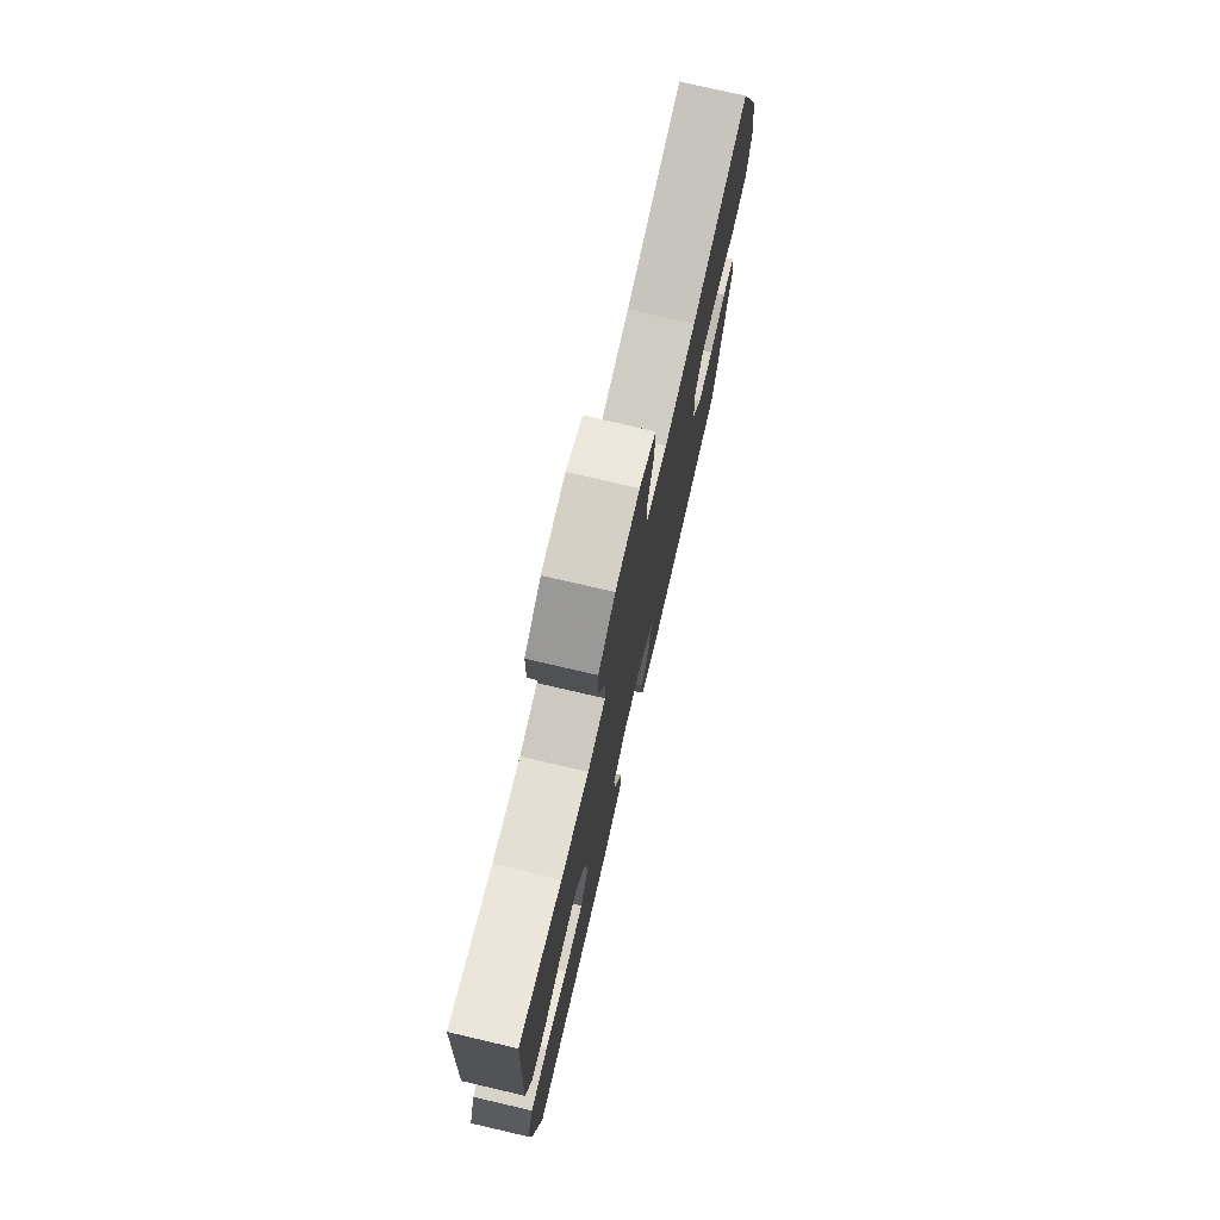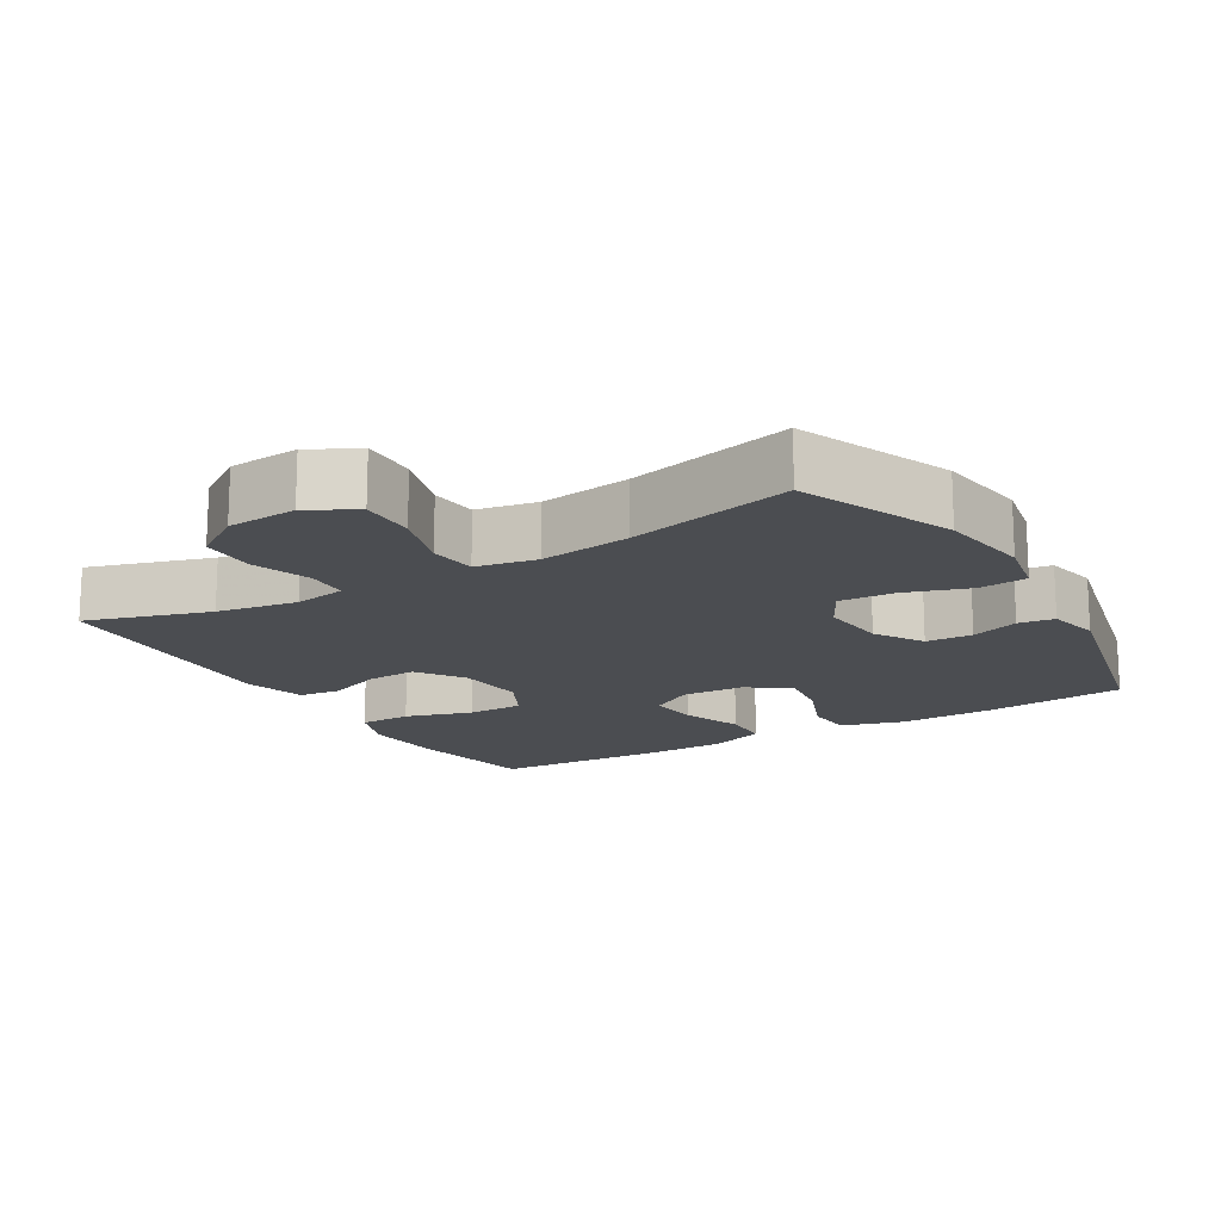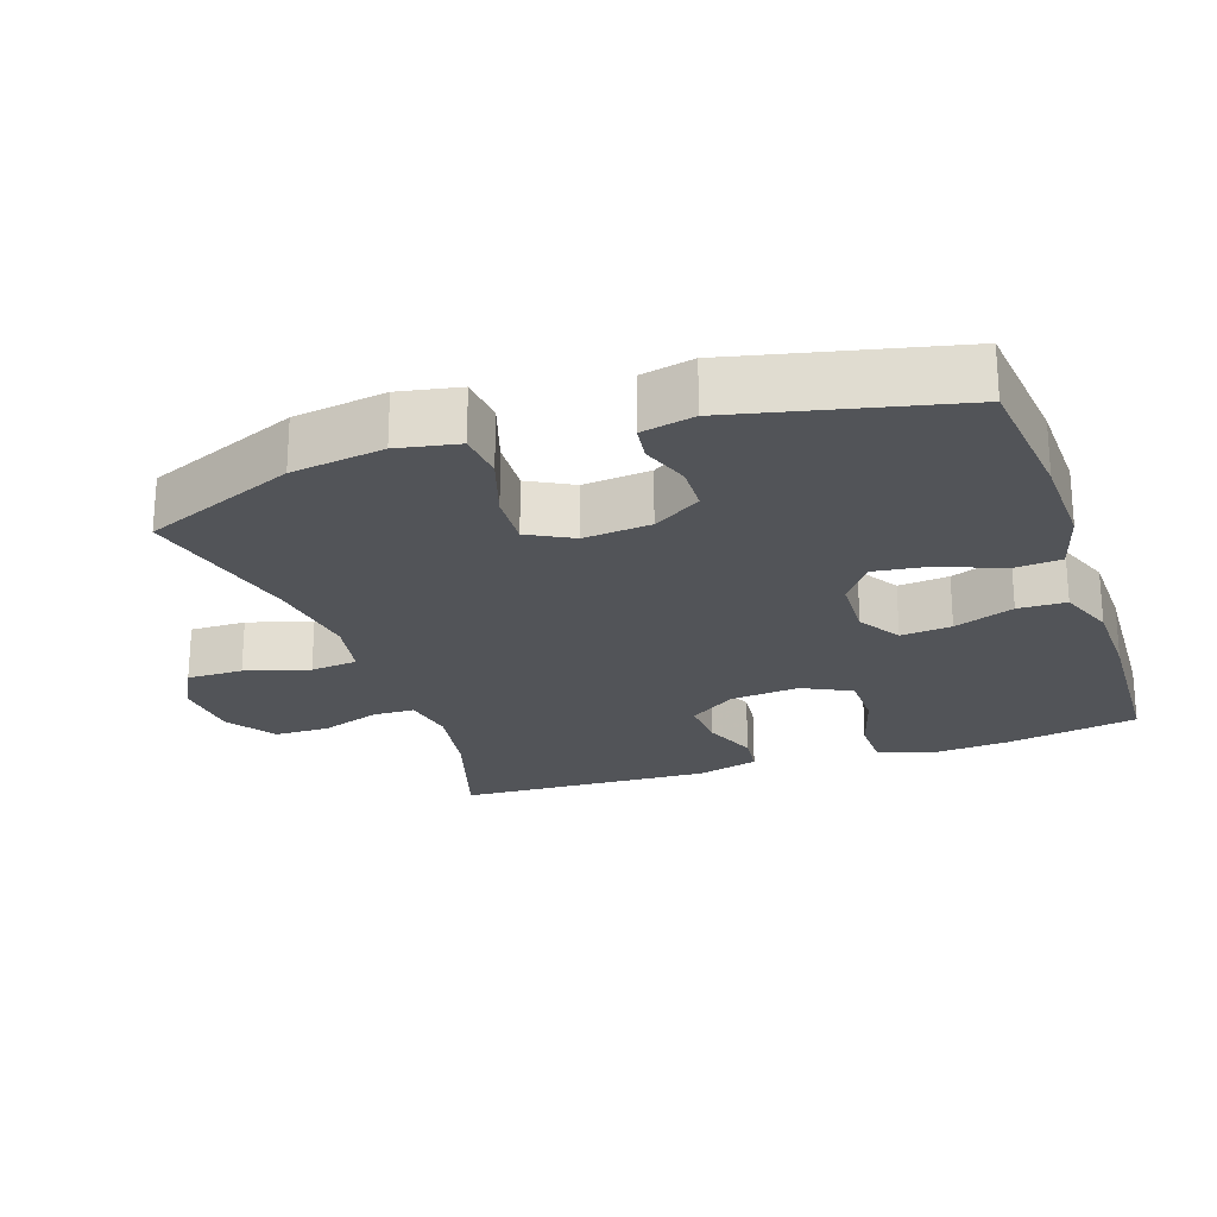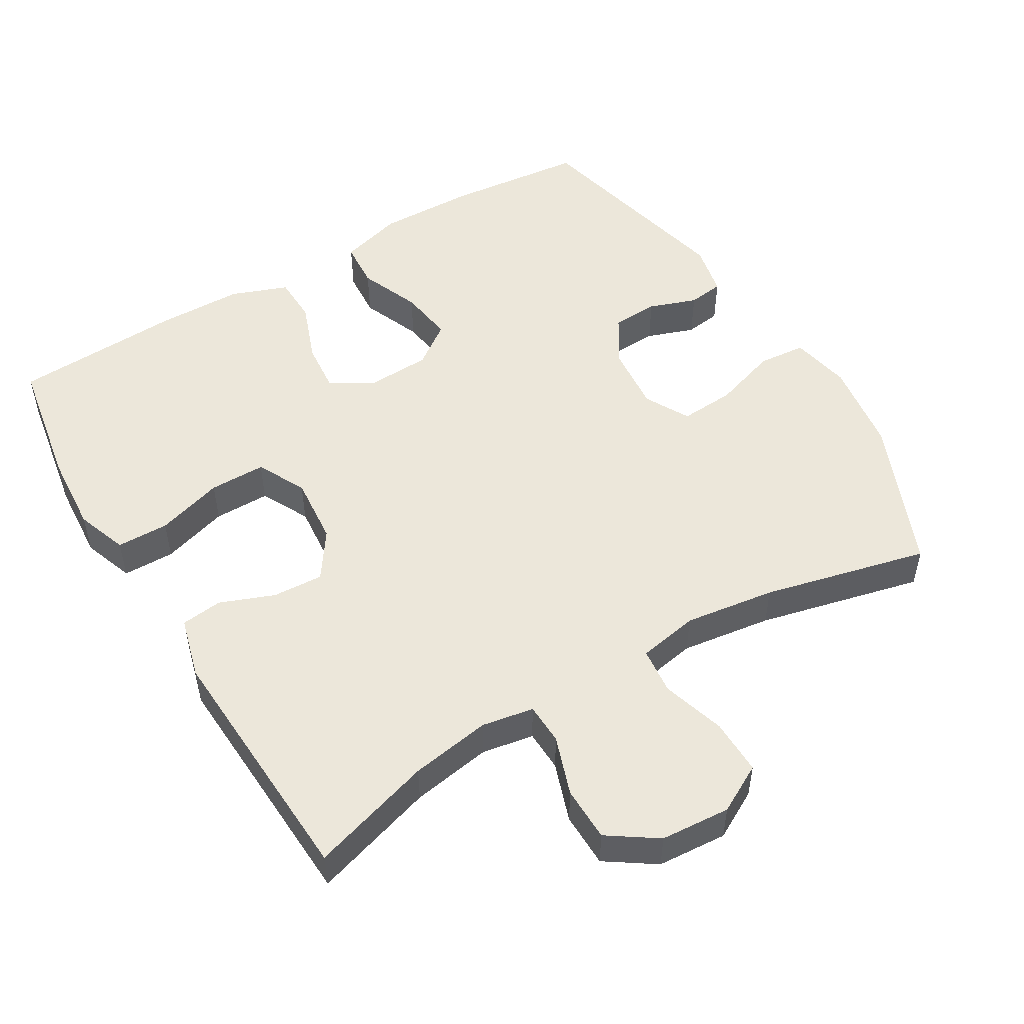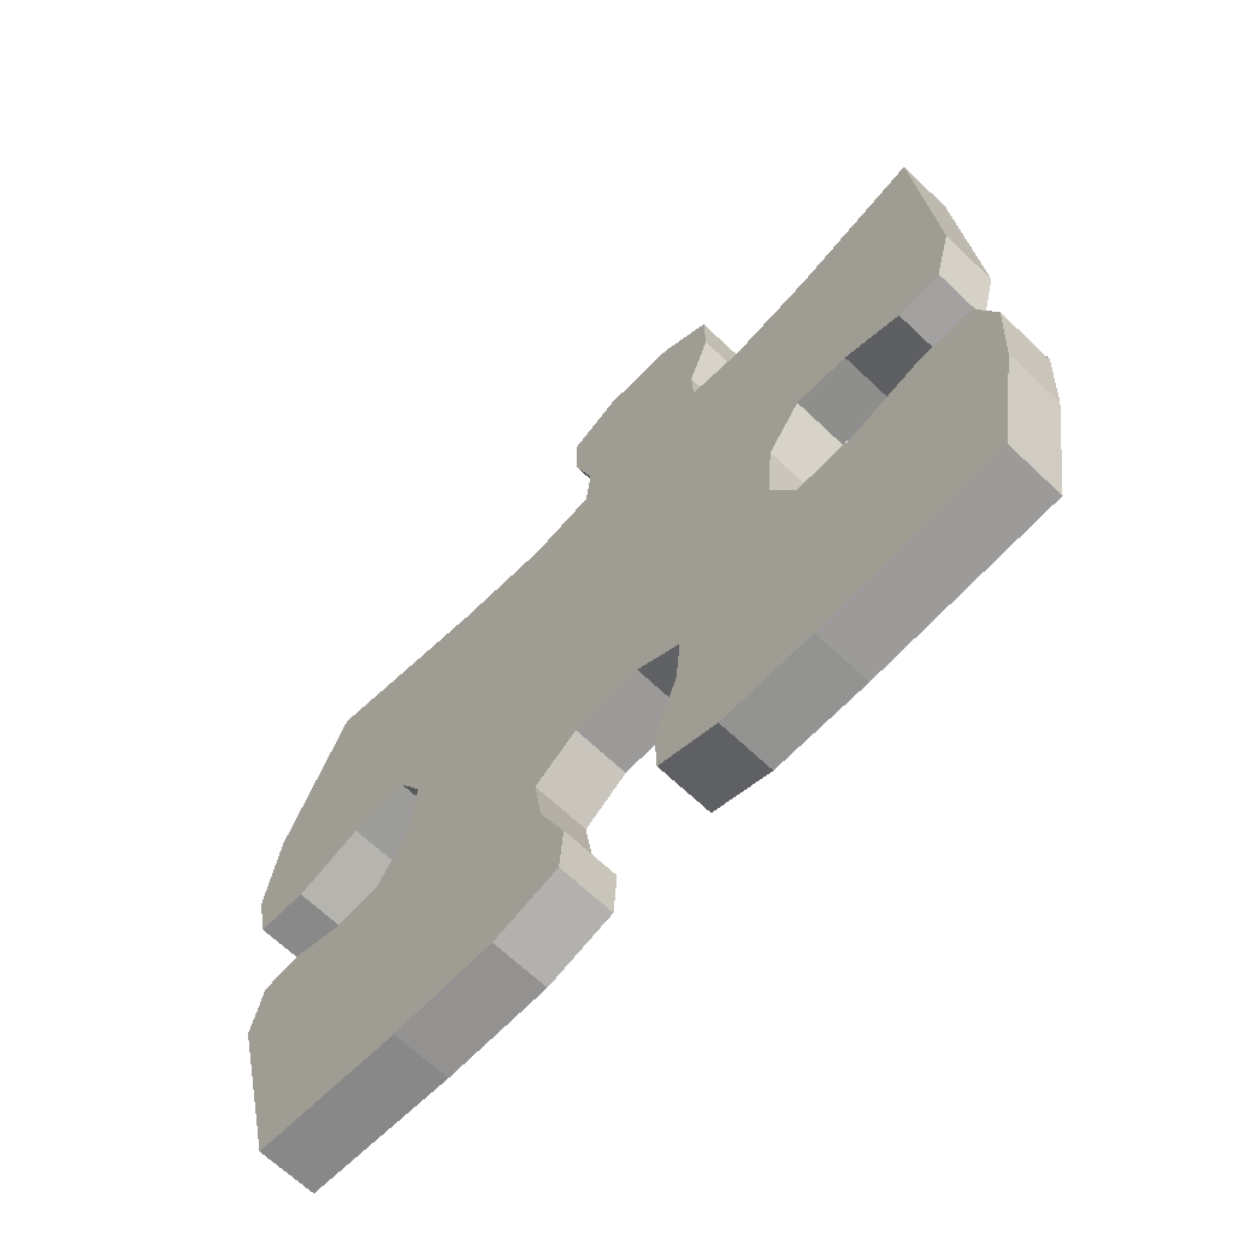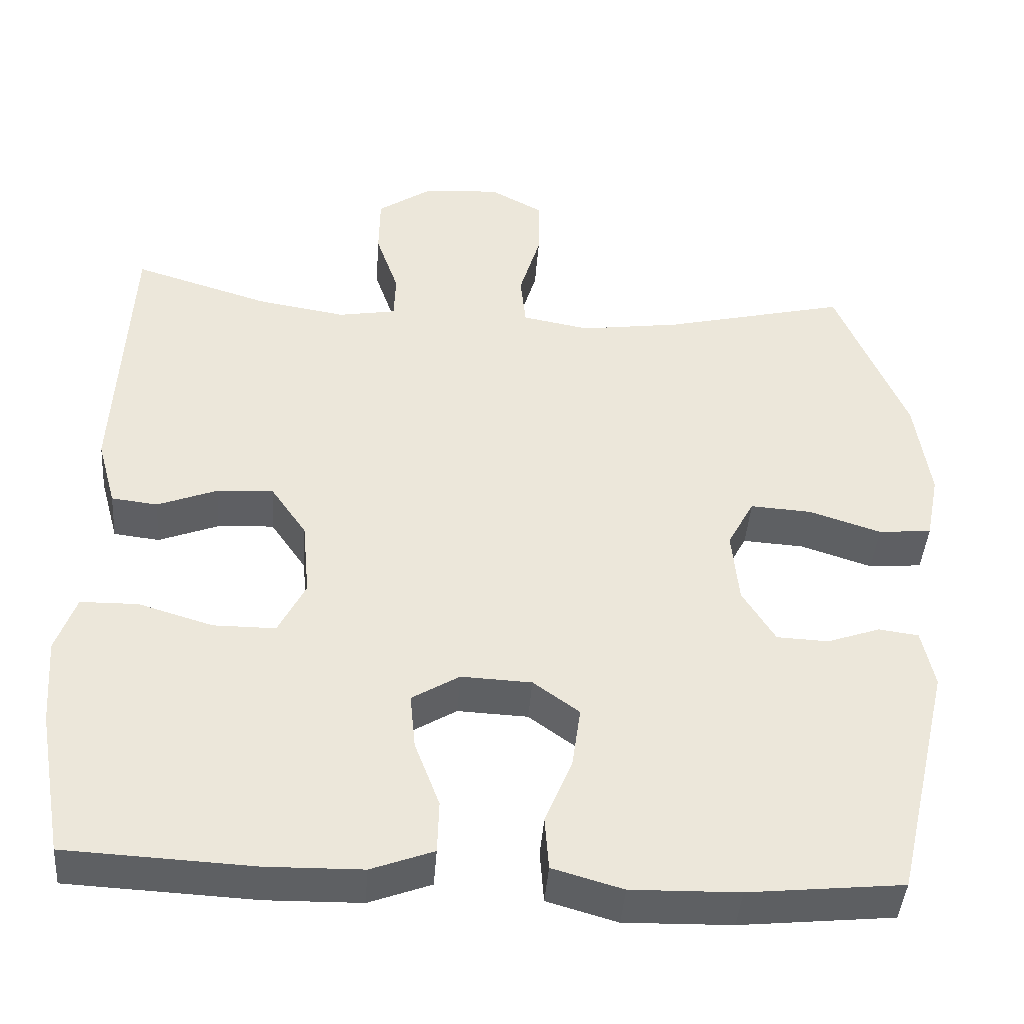
<metadata>
{"format":"obj","ext":"obj","renderer":"f3d","projection":"perspective","resolution":1024,"background":"white","views":[{"elev":76.2,"azim":-76.9,"up":"+Z"},{"elev":-16.0,"azim":30.7,"up":"+Y"},{"elev":-23.2,"azim":109.0,"up":"+Y"},{"elev":51.2,"azim":-30.9,"up":"+Y"},{"elev":-67.4,"azim":-133.5,"up":"+Z"},{"elev":-42.4,"azim":-4.2,"up":"+Z"}]}
</metadata>
<code>
v 0.5 0.07 0.5
v 0.59 0.07 0.284
v 0.609 0.07 0.153
v 0.592 0.07 0.067
v 0.524 0.07 0.061
v 0.432 0.07 0.091
v 0.354 0.07 0.096
v 0.32 0.07 0.033
v 0.329 0.07 -0.062
v 0.371 0.07 -0.13
v 0.437 0.07 -0.133
v 0.505 0.07 -0.109
v 0.556 0.07 -0.116
v 0.572 0.07 -0.191
v 0.5 0.07 -0.5
v 0.303 0.07 -0.52
v 0.165 0.07 -0.523
v 0.075 0.07 -0.497
v 0.07 0.07 -0.429
v 0.105 0.07 -0.343
v 0.116 0.07 -0.265
v 0.057 0.07 -0.222
v -0.033 0.07 -0.218
v -0.094 0.07 -0.255
v -0.087 0.07 -0.327
v -0.055 0.07 -0.412
v -0.057 0.07 -0.48
v -0.137 0.07 -0.51
v -0.26 0.07 -0.512
v -0.5 0.07 -0.5
v -0.533 0.07 -0.312
v -0.541 0.07 -0.199
v -0.515 0.07 -0.126
v -0.441 0.07 -0.125
v -0.346 0.07 -0.154
v -0.266 0.07 -0.154
v -0.231 0.07 -0.085
v -0.24 0.07 0.013
v -0.286 0.07 0.08
v -0.358 0.07 0.076
v -0.435 0.07 0.046
v -0.494 0.07 0.053
v -0.518 0.07 0.141
v -0.5 0.07 0.5
v -0.326 0.07 0.446
v -0.212 0.07 0.427
v -0.138 0.07 0.44
v -0.136 0.07 0.499
v -0.165 0.07 0.583
v -0.164 0.07 0.661
v -0.095 0.07 0.708
v 0.004 0.07 0.715
v 0.072 0.07 0.678
v 0.071 0.07 0.599
v 0.044 0.07 0.509
v 0.051 0.07 0.442
v 0.137 0.07 0.426
v 0.266 0.07 0.444
v 0.5 0 0.5
v 0.59 0 0.284
v 0.609 0 0.153
v 0.592 0 0.067
v 0.524 0 0.061
v 0.432 0 0.091
v 0.354 0 0.096
v 0.32 0 0.033
v 0.329 0 -0.062
v 0.371 0 -0.13
v 0.437 0 -0.133
v 0.505 0 -0.109
v 0.556 0 -0.116
v 0.572 0 -0.191
v 0.5 0 -0.5
v 0.303 0 -0.52
v 0.165 0 -0.523
v 0.075 0 -0.497
v 0.07 0 -0.429
v 0.105 0 -0.343
v 0.116 0 -0.265
v 0.057 0 -0.222
v -0.033 0 -0.218
v -0.094 0 -0.255
v -0.087 0 -0.327
v -0.055 0 -0.412
v -0.057 0 -0.48
v -0.137 0 -0.51
v -0.26 0 -0.512
v -0.5 0 -0.5
v -0.533 0 -0.312
v -0.541 0 -0.199
v -0.515 0 -0.126
v -0.441 0 -0.125
v -0.346 0 -0.154
v -0.266 0 -0.154
v -0.231 0 -0.085
v -0.24 0 0.013
v -0.286 0 0.08
v -0.358 0 0.076
v -0.435 0 0.046
v -0.494 0 0.053
v -0.518 0 0.141
v -0.5 0 0.5
v -0.326 0 0.446
v -0.212 0 0.427
v -0.138 0 0.44
v -0.136 0 0.499
v -0.165 0 0.583
v -0.164 0 0.661
v -0.095 0 0.708
v 0.004 0 0.715
v 0.072 0 0.678
v 0.071 0 0.599
v 0.044 0 0.509
v 0.051 0 0.442
v 0.137 0 0.426
v 0.266 0 0.444
f 52 53 54 55
f 52 55 56
f 51 52 56
f 48 49 50 51
f 47 48 51 56
f 46 47 56 57
f 42 43 44 45
f 40 41 42 45
f 39 40 45 46
f 38 39 46 57
f 32 33 34 35
f 32 35 36
f 31 32 36
f 30 31 36
f 29 30 36
f 28 29 36 37
f 25 26 27 28
f 24 25 28 37
f 17 18 19 20
f 17 20 21
f 16 17 21
f 15 16 21
f 14 15 21 22
f 11 12 13 14
f 10 11 14 22
f 3 4 5 6
f 3 6 7
f 58 1 2 3
f 58 3 7
f 57 58 7 8
f 38 57 8 9
f 23 24 37 38
f 22 23 38
f 9 10 22 38
f 113 112 111 110
f 114 113 110
f 114 110 109
f 109 108 107 106
f 114 109 106 105
f 115 114 105 104
f 103 102 101 100
f 103 100 99 98
f 104 103 98 97
f 115 104 97 96
f 93 92 91 90
f 94 93 90
f 94 90 89
f 94 89 88
f 94 88 87
f 95 94 87 86
f 86 85 84 83
f 95 86 83 82
f 78 77 76 75
f 79 78 75
f 79 75 74
f 79 74 73
f 80 79 73 72
f 72 71 70 69
f 80 72 69 68
f 64 63 62 61
f 65 64 61
f 61 60 59 116
f 65 61 116
f 66 65 116 115
f 67 66 115 96
f 96 95 82 81
f 96 81 80
f 96 80 68 67
f 1 59 60 2
f 2 60 61 3
f 3 61 62 4
f 4 62 63 5
f 5 63 64 6
f 6 64 65 7
f 7 65 66 8
f 8 66 67 9
f 9 67 68 10
f 10 68 69 11
f 11 69 70 12
f 12 70 71 13
f 13 71 72 14
f 14 72 73 15
f 15 73 74 16
f 16 74 75 17
f 17 75 76 18
f 18 76 77 19
f 19 77 78 20
f 20 78 79 21
f 21 79 80 22
f 22 80 81 23
f 23 81 82 24
f 24 82 83 25
f 25 83 84 26
f 26 84 85 27
f 27 85 86 28
f 28 86 87 29
f 29 87 88 30
f 30 88 89 31
f 31 89 90 32
f 32 90 91 33
f 33 91 92 34
f 34 92 93 35
f 35 93 94 36
f 36 94 95 37
f 37 95 96 38
f 38 96 97 39
f 39 97 98 40
f 40 98 99 41
f 41 99 100 42
f 42 100 101 43
f 43 101 102 44
f 44 102 103 45
f 45 103 104 46
f 46 104 105 47
f 47 105 106 48
f 48 106 107 49
f 49 107 108 50
f 50 108 109 51
f 51 109 110 52
f 52 110 111 53
f 53 111 112 54
f 54 112 113 55
f 55 113 114 56
f 56 114 115 57
f 57 115 116 58
f 58 116 59 1

</code>
